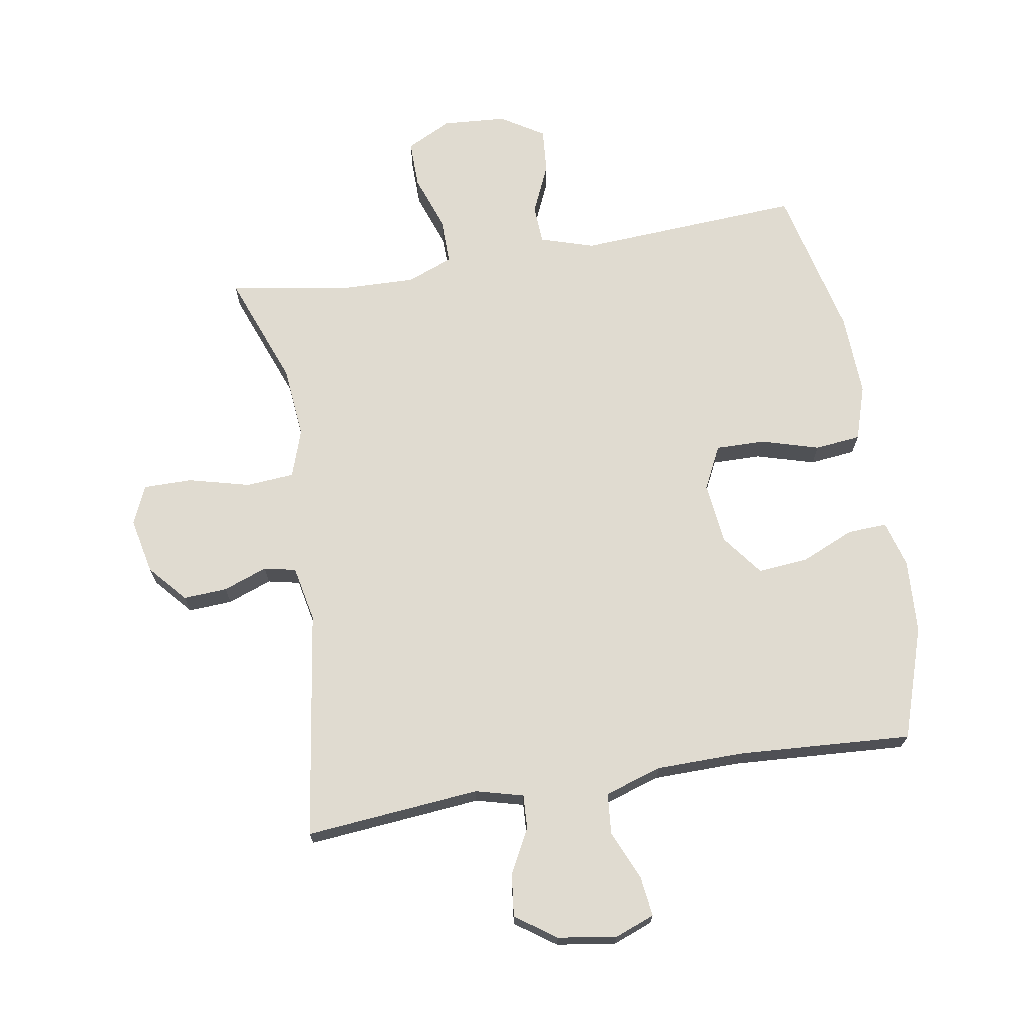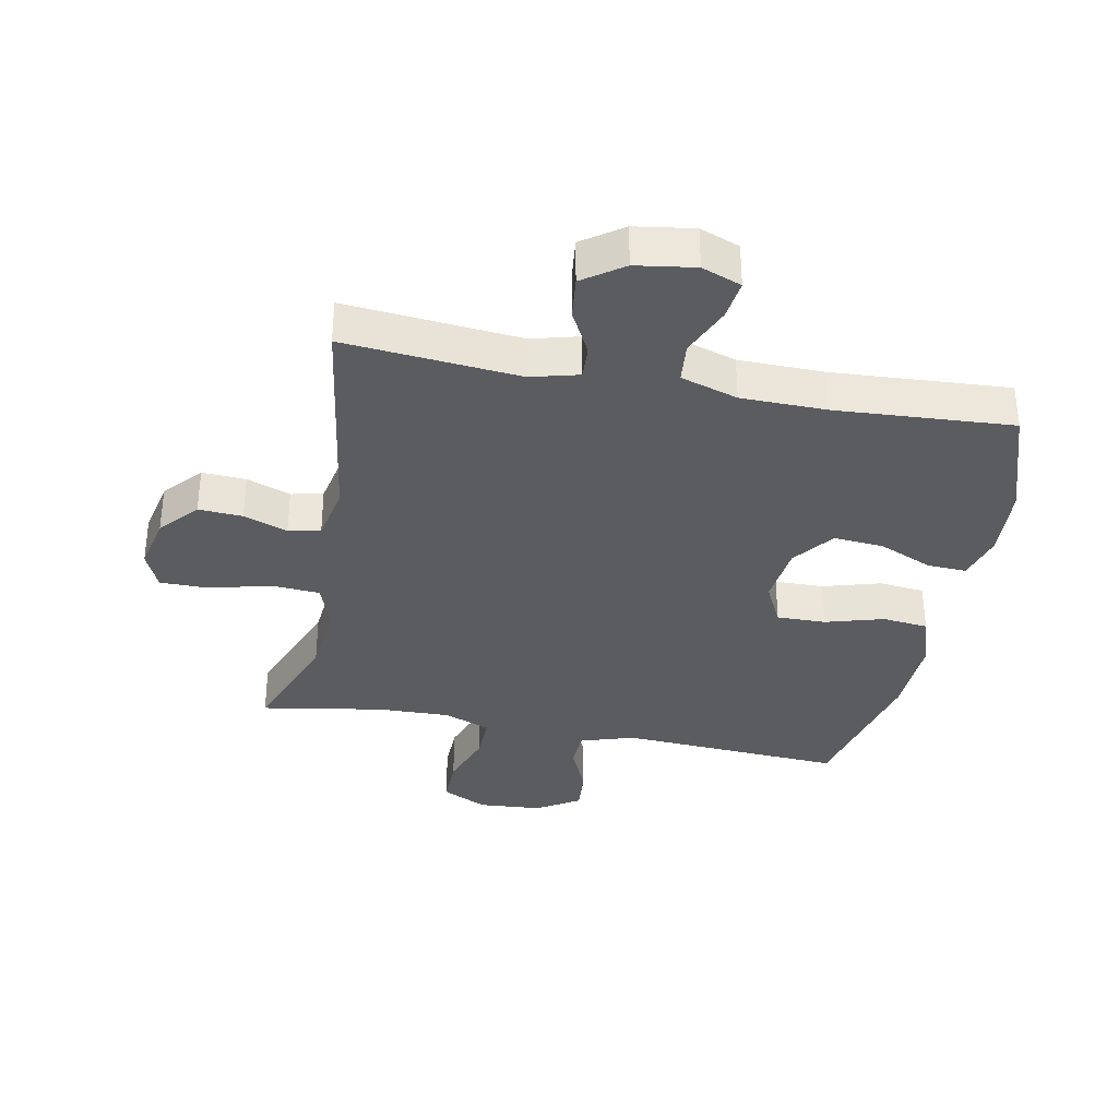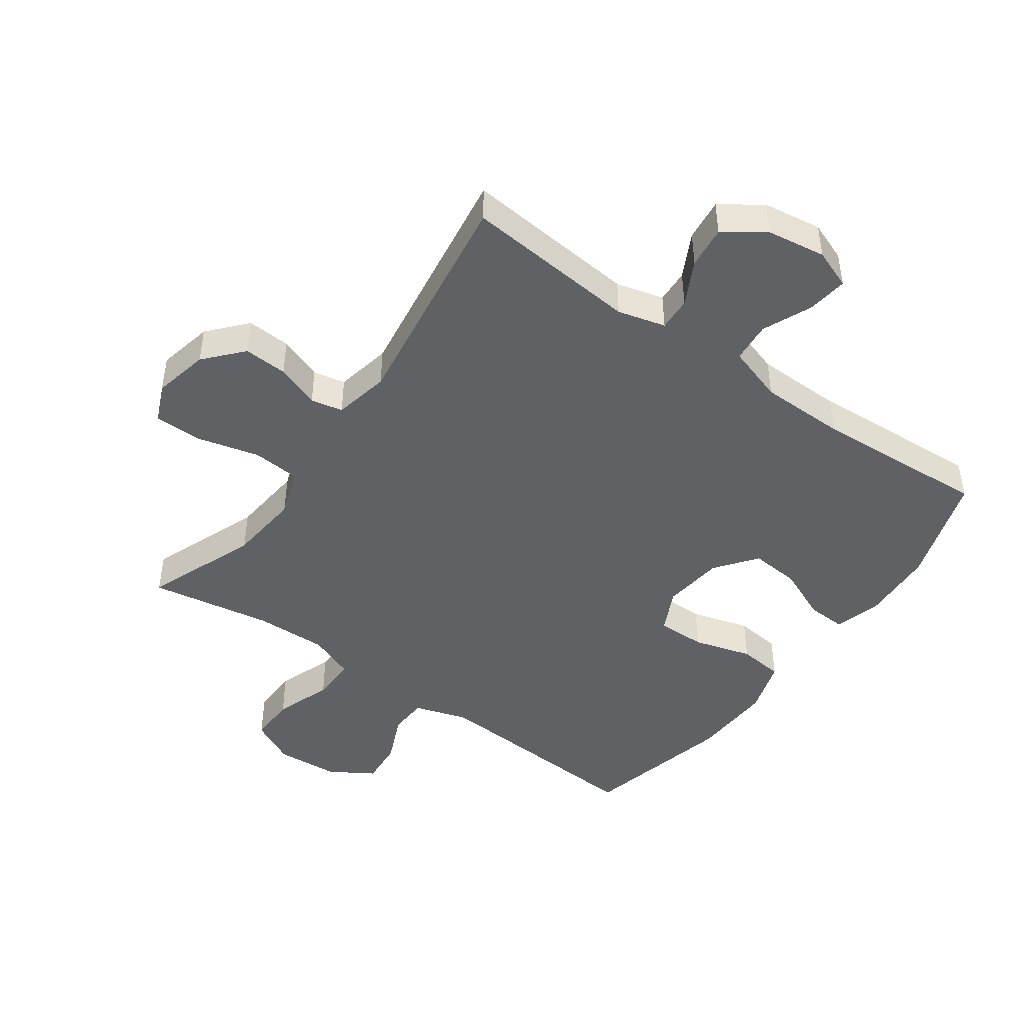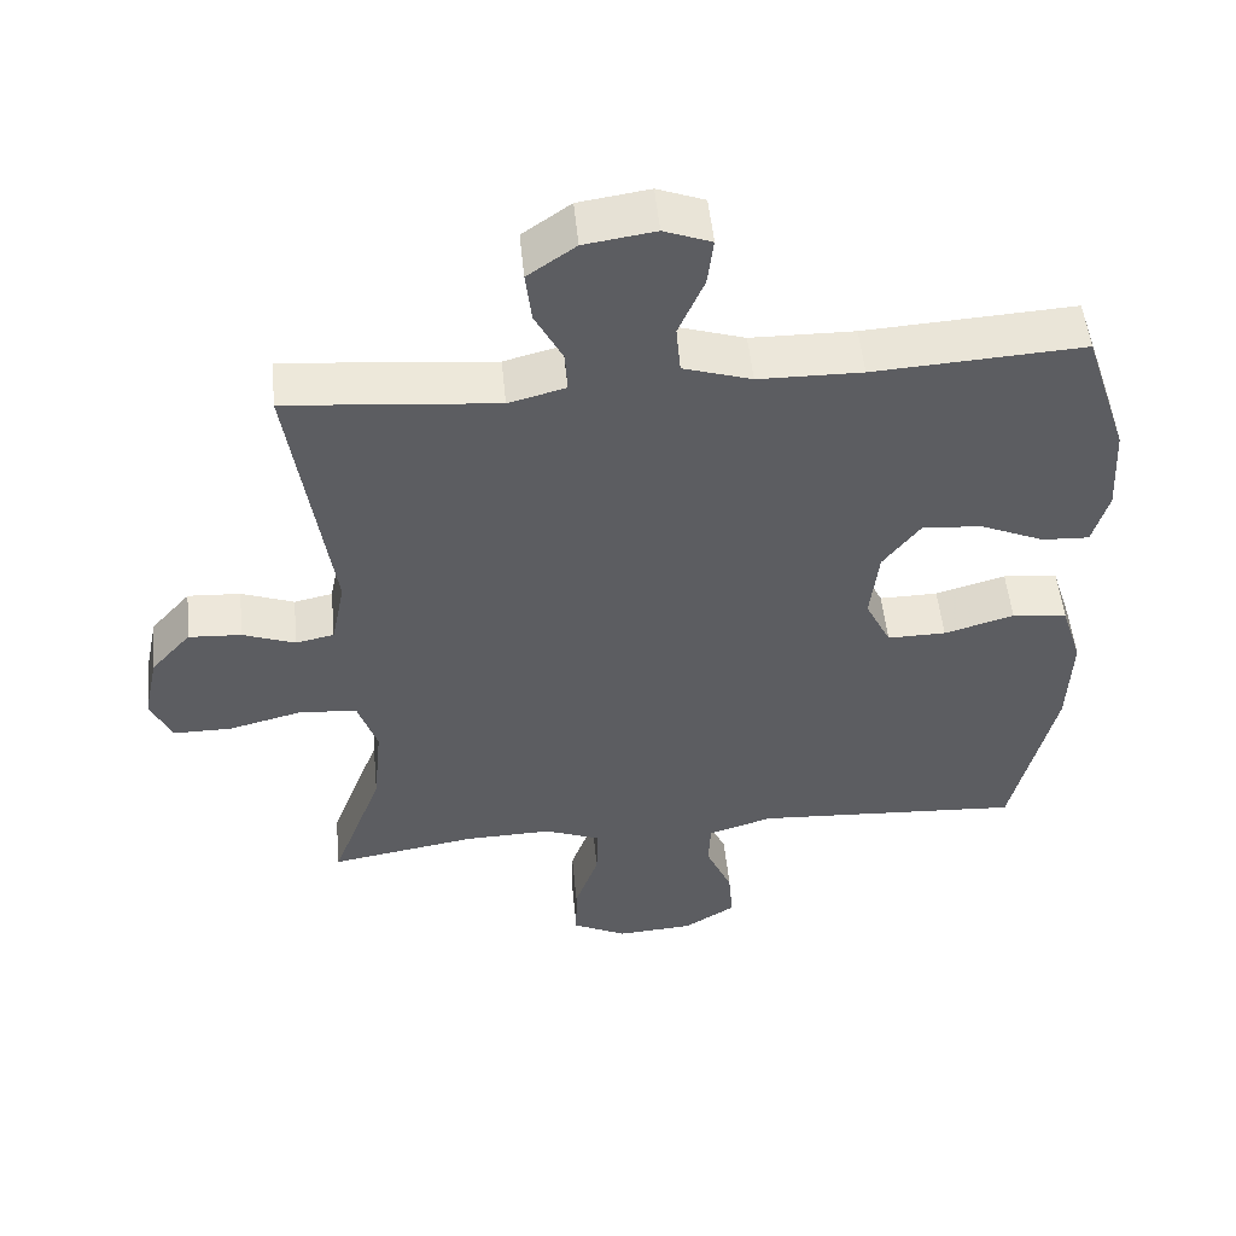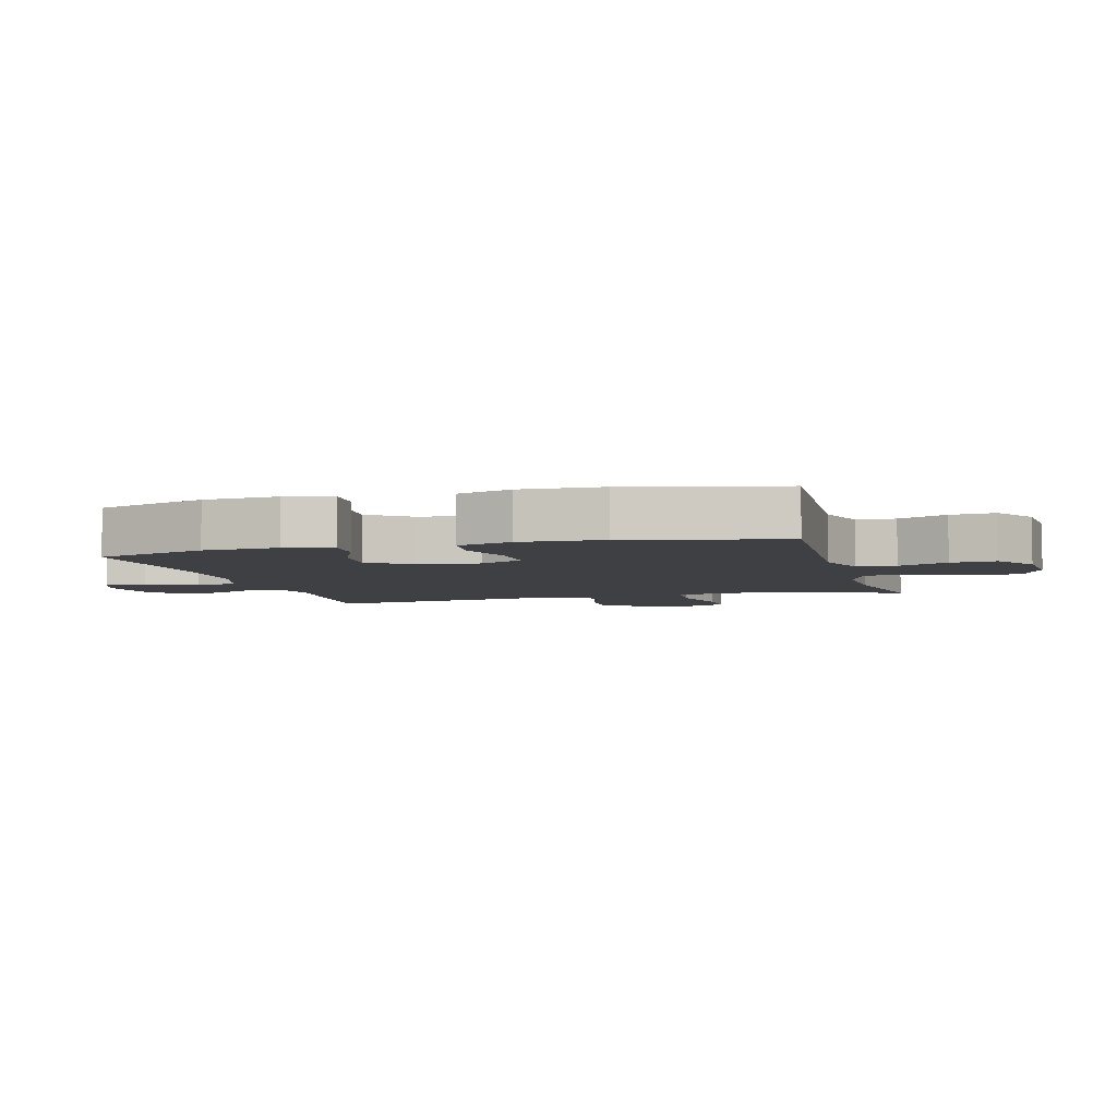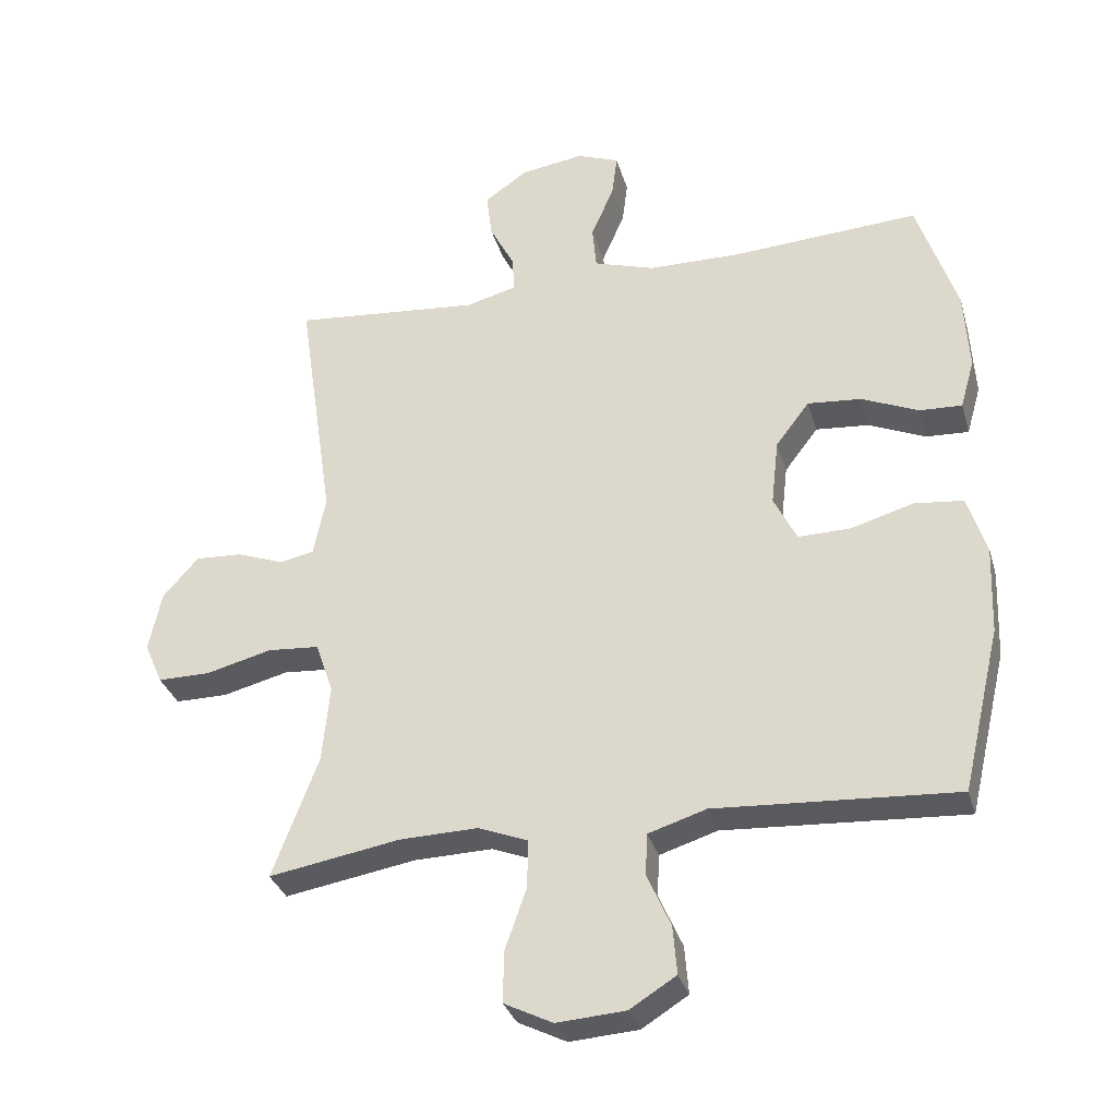
<metadata>
{"format":"obj","ext":"obj","renderer":"f3d","projection":"perspective","resolution":1024,"background":"white","views":[{"elev":69.9,"azim":-9.4,"up":"+Y"},{"elev":-34.6,"azim":-11.0,"up":"+Y"},{"elev":-45.5,"azim":-35.6,"up":"+Y"},{"elev":51.9,"azim":-5.6,"up":"+Z"},{"elev":-5.0,"azim":105.4,"up":"+Y"},{"elev":-32.3,"azim":15.4,"up":"+Z"}]}
</metadata>
<code>
v 0.5 0.07 0.5
v 0.559 0.07 0.322
v 0.566 0.07 0.203
v 0.545 0.07 0.129
v 0.482 0.07 0.132
v 0.397 0.07 0.169
v 0.317 0.07 0.176
v 0.267 0.07 0.11
v 0.256 0.07 0.012
v 0.29 0.07 -0.057
v 0.368 0.07 -0.056
v 0.461 0.07 -0.029
v 0.534 0.07 -0.037
v 0.562 0.07 -0.125
v 0.557 0.07 -0.257
v 0.5 0.07 -0.5
v 0.142 0.07 -0.478
v 0.056 0.07 -0.505
v 0.053 0.07 -0.567
v 0.088 0.07 -0.646
v 0.094 0.07 -0.718
v 0.025 0.07 -0.761
v -0.077 0.07 -0.768
v -0.149 0.07 -0.732
v -0.148 0.07 -0.656
v -0.116 0.07 -0.565
v -0.115 0.07 -0.493
v -0.189 0.07 -0.464
v -0.305 0.07 -0.467
v -0.5 0.07 -0.5
v -0.432 0.07 -0.32
v -0.421 0.07 -0.205
v -0.447 0.07 -0.128
v -0.524 0.07 -0.122
v -0.622 0.07 -0.147
v -0.7 0.07 -0.147
v -0.727 0.07 -0.085
v -0.708 0.07 0.004
v -0.655 0.07 0.064
v -0.585 0.07 0.06
v -0.515 0.07 0.034
v -0.464 0.07 0.045
v -0.446 0.07 0.134
v -0.5 0.07 0.5
v -0.221 0.07 0.474
v -0.145 0.07 0.494
v -0.148 0.07 0.548
v -0.185 0.07 0.619
v -0.193 0.07 0.687
v -0.129 0.07 0.732
v -0.035 0.07 0.746
v 0.028 0.07 0.722
v 0.02 0.07 0.658
v -0.014 0.07 0.579
v -0.008 0.07 0.514
v 0.083 0.07 0.485
v 0.221 0.07 0.483
v 0.5 0 0.5
v 0.559 0 0.322
v 0.566 0 0.203
v 0.545 0 0.129
v 0.482 0 0.132
v 0.397 0 0.169
v 0.317 0 0.176
v 0.267 0 0.11
v 0.256 0 0.012
v 0.29 0 -0.057
v 0.368 0 -0.056
v 0.461 0 -0.029
v 0.534 0 -0.037
v 0.562 0 -0.125
v 0.557 0 -0.257
v 0.5 0 -0.5
v 0.142 0 -0.478
v 0.056 0 -0.505
v 0.053 0 -0.567
v 0.088 0 -0.646
v 0.094 0 -0.718
v 0.025 0 -0.761
v -0.077 0 -0.768
v -0.149 0 -0.732
v -0.148 0 -0.656
v -0.116 0 -0.565
v -0.115 0 -0.493
v -0.189 0 -0.464
v -0.305 0 -0.467
v -0.5 0 -0.5
v -0.432 0 -0.32
v -0.421 0 -0.205
v -0.447 0 -0.128
v -0.524 0 -0.122
v -0.622 0 -0.147
v -0.7 0 -0.147
v -0.727 0 -0.085
v -0.708 0 0.004
v -0.655 0 0.064
v -0.585 0 0.06
v -0.515 0 0.034
v -0.464 0 0.045
v -0.446 0 0.134
v -0.5 0 0.5
v -0.221 0 0.474
v -0.145 0 0.494
v -0.148 0 0.548
v -0.185 0 0.619
v -0.193 0 0.687
v -0.129 0 0.732
v -0.035 0 0.746
v 0.028 0 0.722
v 0.02 0 0.658
v -0.014 0 0.579
v -0.008 0 0.514
v 0.083 0 0.485
v 0.221 0 0.483
f 51 52 53 54
f 51 54 55
f 50 51 55
f 47 48 49 50
f 46 47 50 55
f 45 46 55 56
f 43 44 45
f 42 43 45 56
f 38 39 40 41
f 36 37 38 41
f 34 35 36 41
f 33 34 41 42
f 32 33 42 56
f 29 30 31
f 28 29 31 32
f 27 28 32 56
f 23 24 25 26
f 19 20 21 22
f 18 19 22 23
f 14 15 16 17
f 14 17 18
f 11 12 13 14
f 10 11 14 18
f 9 10 18
f 8 9 18 23
f 3 4 5 6
f 3 6 7
f 57 1 2 3
f 57 3 7
f 56 57 7 8
f 26 27 56
f 8 23 26 56
f 111 110 109 108
f 112 111 108
f 112 108 107
f 107 106 105 104
f 112 107 104 103
f 113 112 103 102
f 102 101 100
f 113 102 100 99
f 98 97 96 95
f 98 95 94 93
f 98 93 92 91
f 99 98 91 90
f 113 99 90 89
f 88 87 86
f 89 88 86 85
f 113 89 85 84
f 83 82 81 80
f 79 78 77 76
f 80 79 76 75
f 74 73 72 71
f 75 74 71
f 71 70 69 68
f 75 71 68 67
f 75 67 66
f 80 75 66 65
f 63 62 61 60
f 64 63 60
f 60 59 58 114
f 64 60 114
f 65 64 114 113
f 113 84 83
f 113 83 80 65
f 1 58 59 2
f 2 59 60 3
f 3 60 61 4
f 4 61 62 5
f 5 62 63 6
f 6 63 64 7
f 7 64 65 8
f 8 65 66 9
f 9 66 67 10
f 10 67 68 11
f 11 68 69 12
f 12 69 70 13
f 13 70 71 14
f 14 71 72 15
f 15 72 73 16
f 16 73 74 17
f 17 74 75 18
f 18 75 76 19
f 19 76 77 20
f 20 77 78 21
f 21 78 79 22
f 22 79 80 23
f 23 80 81 24
f 24 81 82 25
f 25 82 83 26
f 26 83 84 27
f 27 84 85 28
f 28 85 86 29
f 29 86 87 30
f 30 87 88 31
f 31 88 89 32
f 32 89 90 33
f 33 90 91 34
f 34 91 92 35
f 35 92 93 36
f 36 93 94 37
f 37 94 95 38
f 38 95 96 39
f 39 96 97 40
f 40 97 98 41
f 41 98 99 42
f 42 99 100 43
f 43 100 101 44
f 44 101 102 45
f 45 102 103 46
f 46 103 104 47
f 47 104 105 48
f 48 105 106 49
f 49 106 107 50
f 50 107 108 51
f 51 108 109 52
f 52 109 110 53
f 53 110 111 54
f 54 111 112 55
f 55 112 113 56
f 56 113 114 57
f 57 114 58 1

</code>
